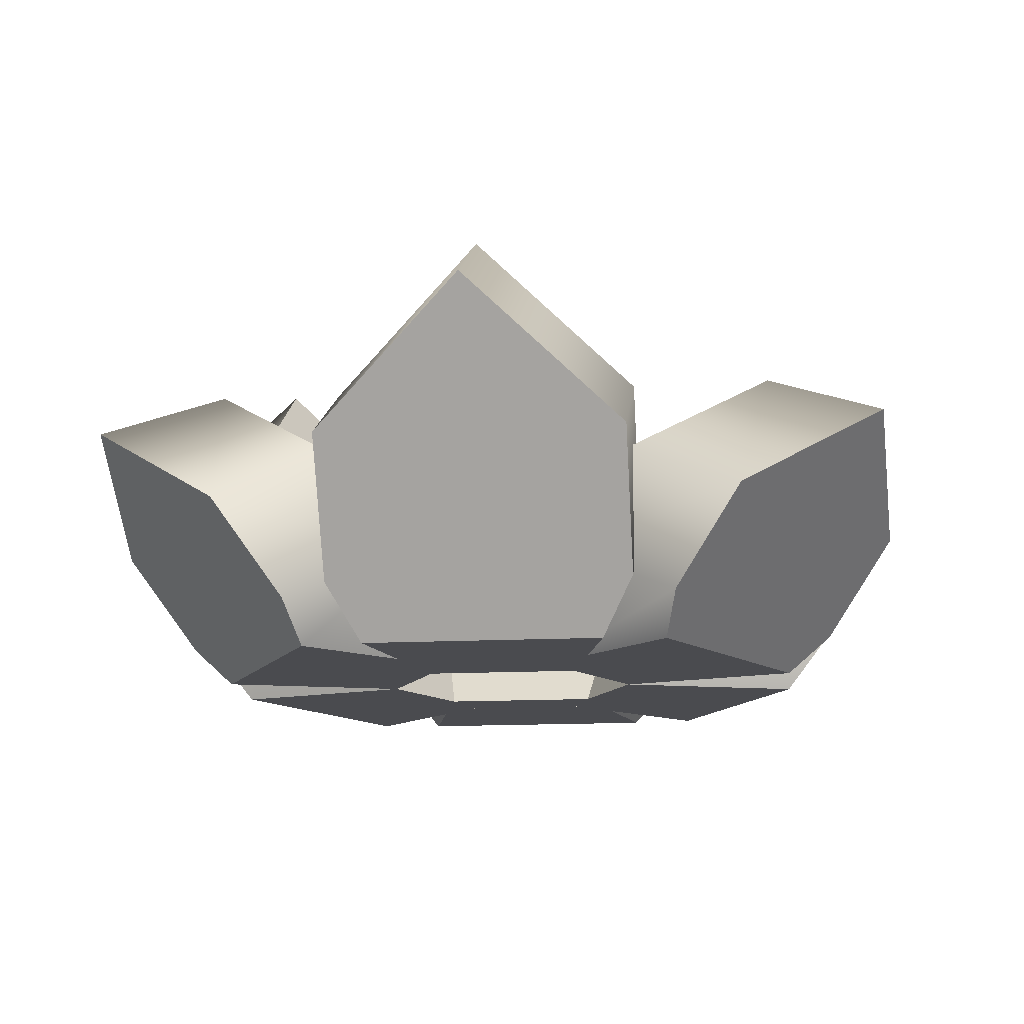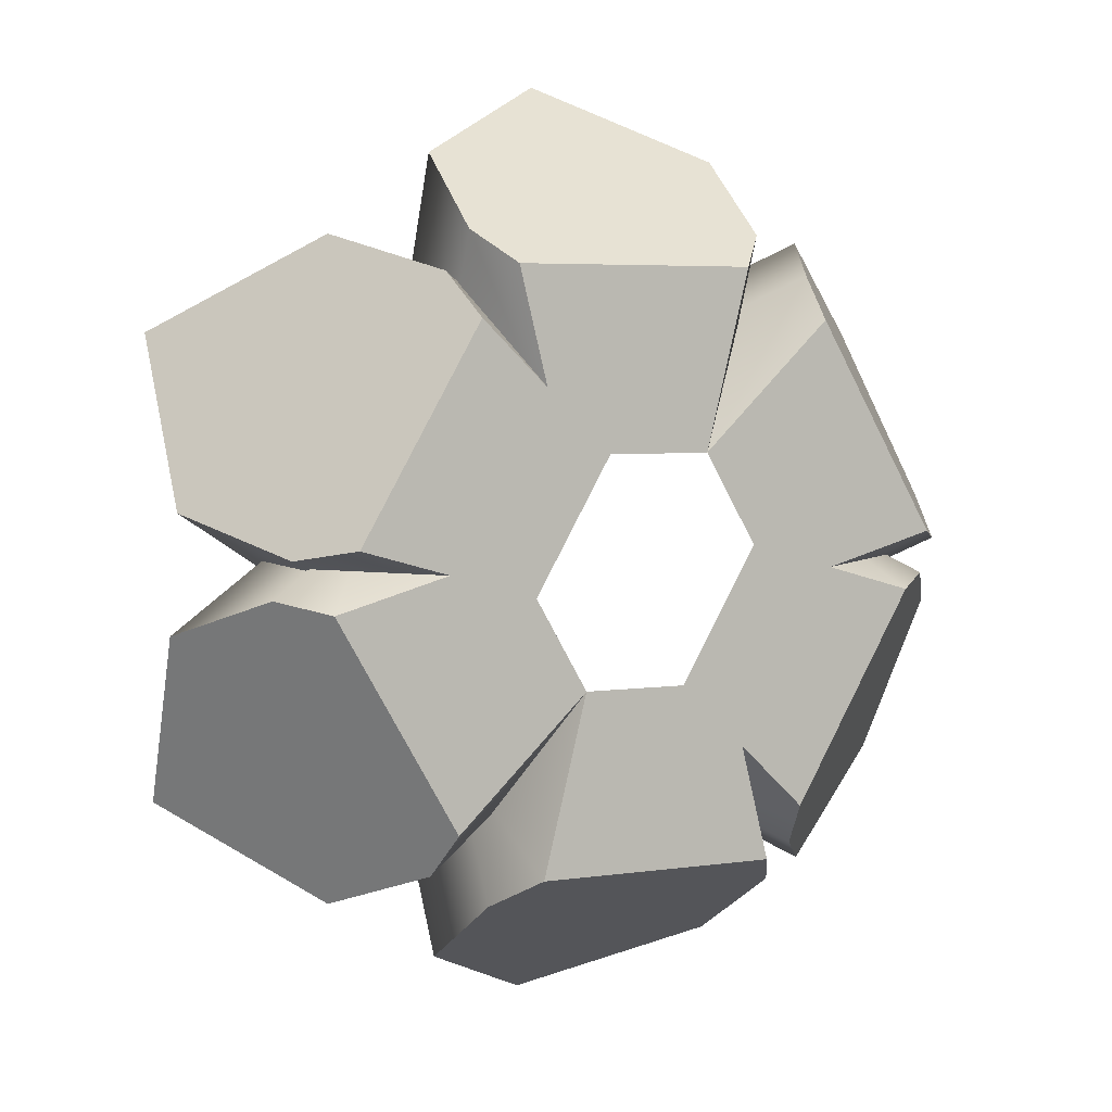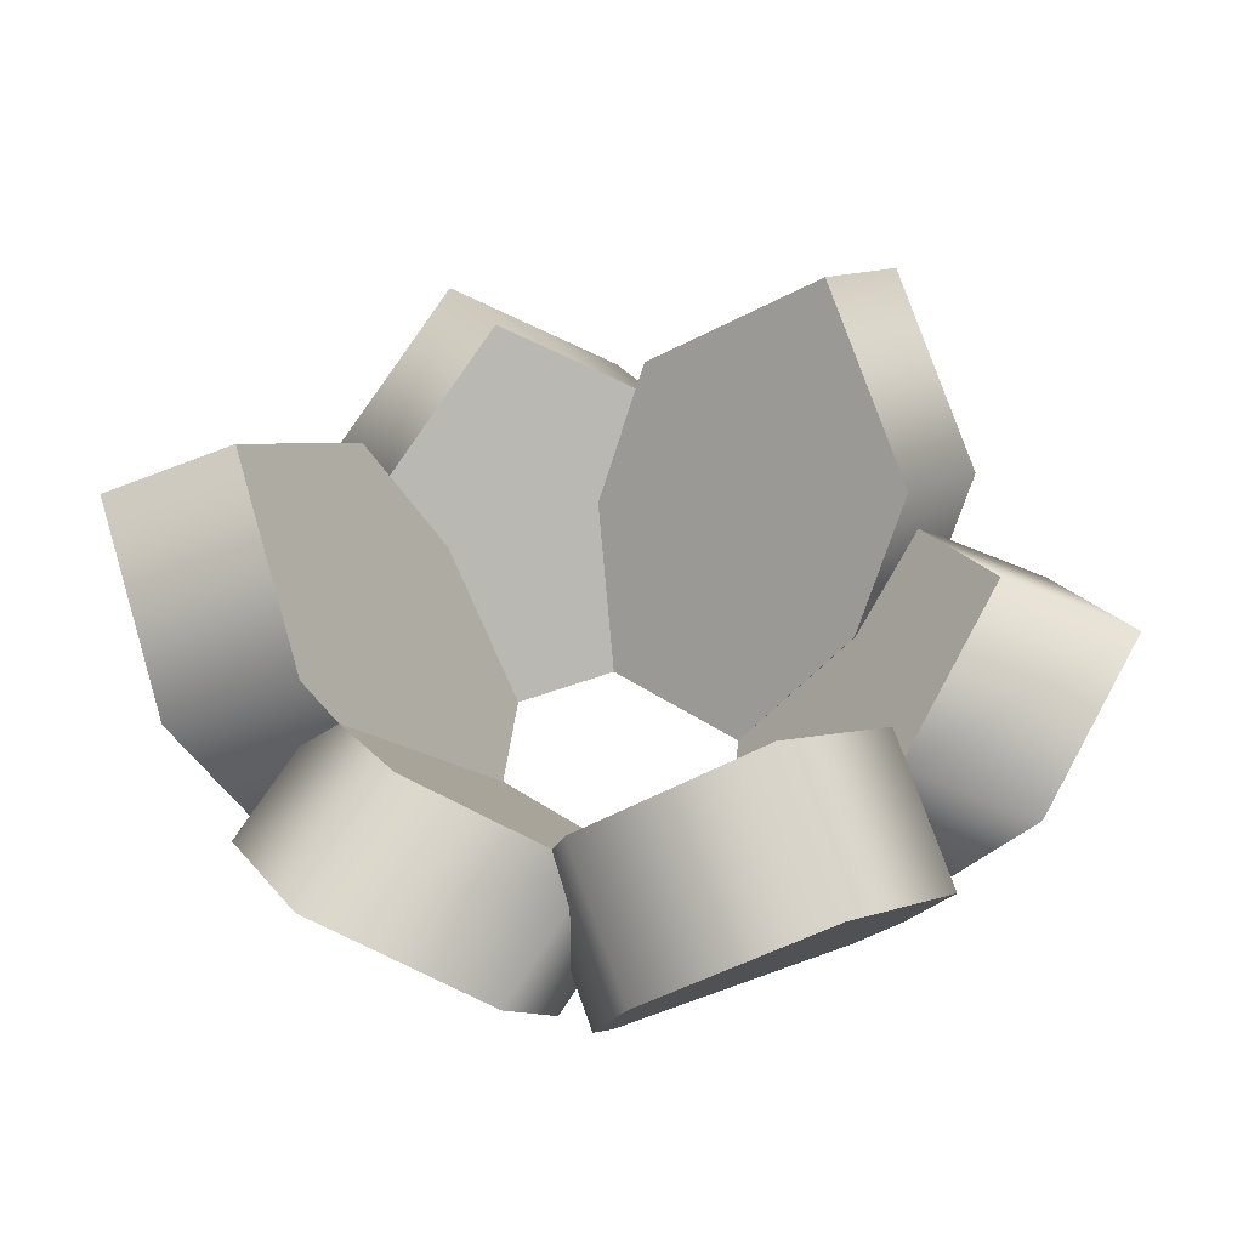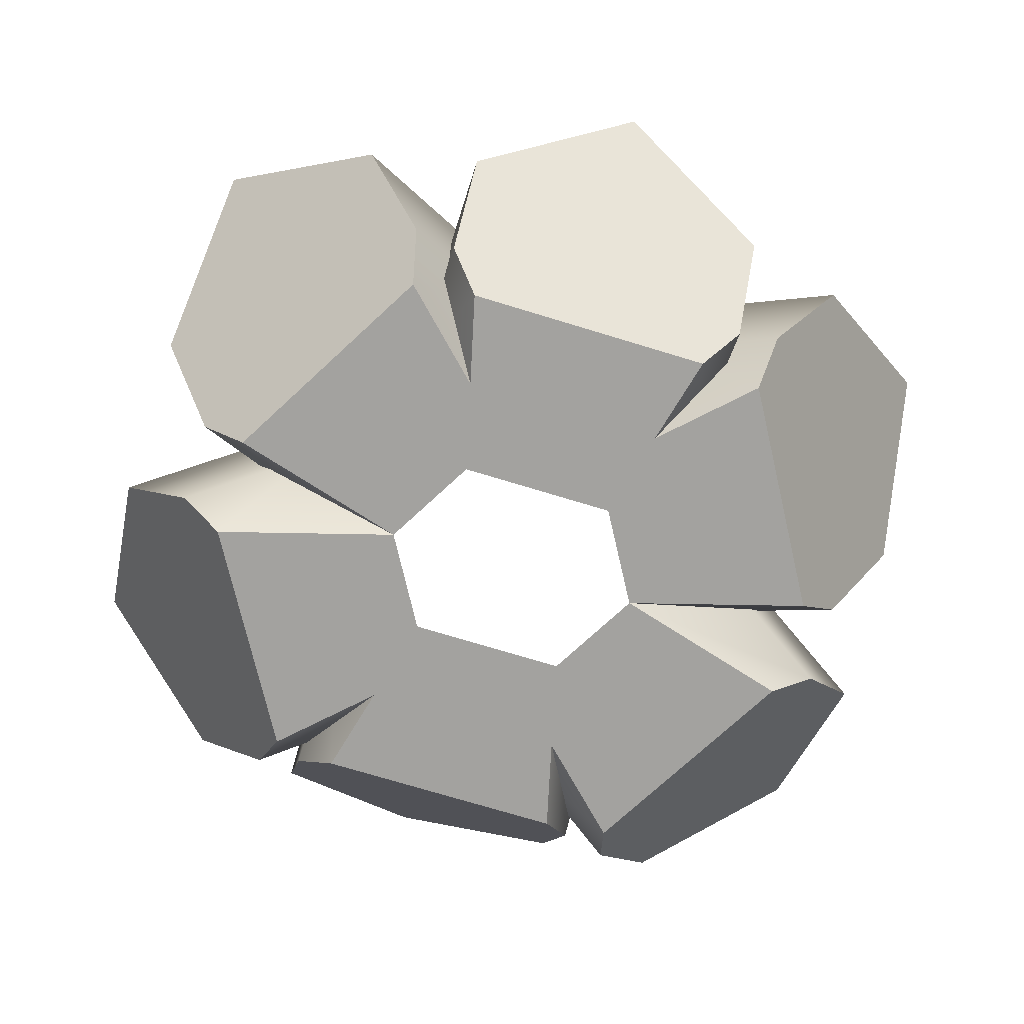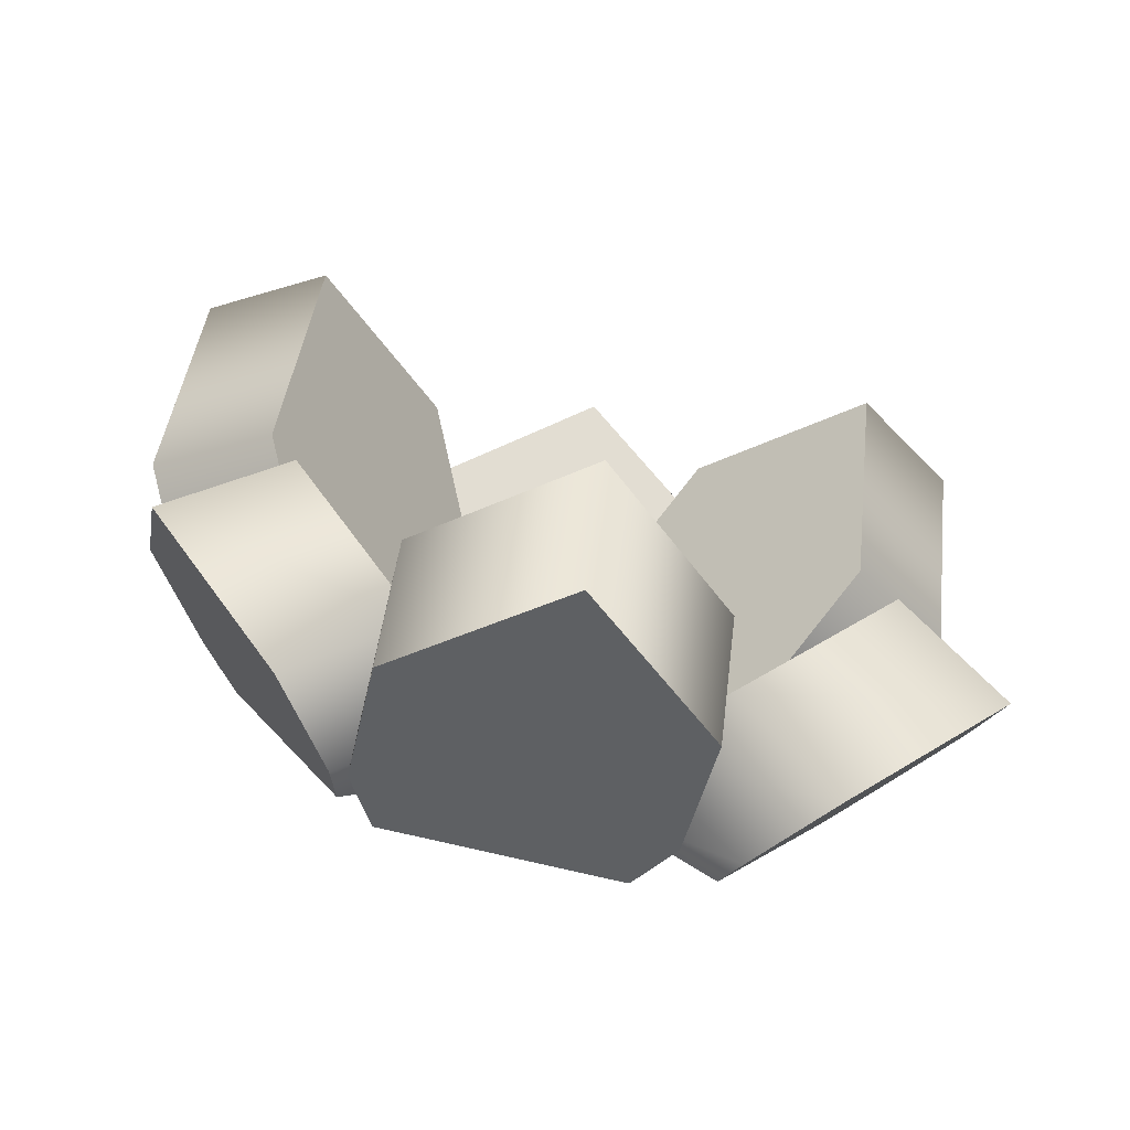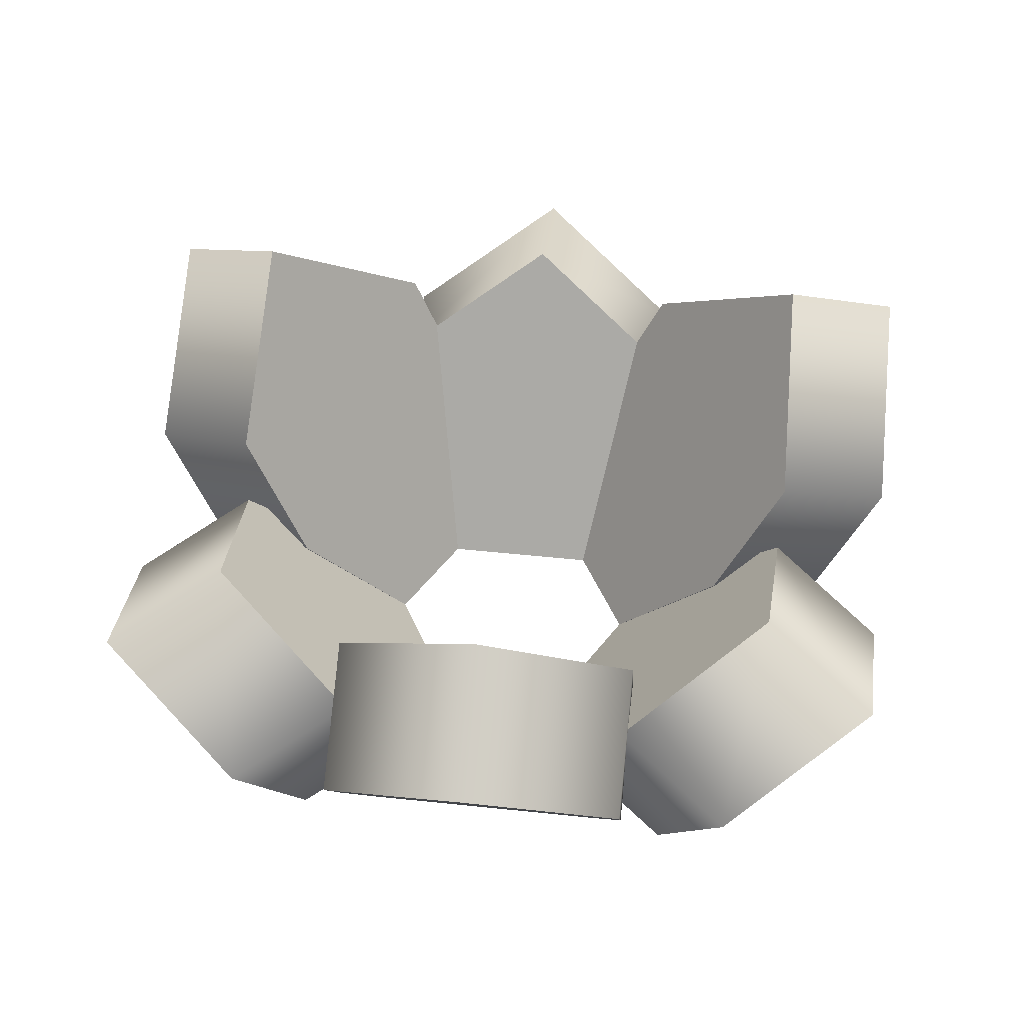
<metadata>
{"format":"obj","ext":"obj","renderer":"f3d","projection":"perspective","resolution":1024,"background":"white","views":[{"elev":-14.3,"azim":-53.5,"up":"+Y"},{"elev":4.6,"azim":-25.8,"up":"+Z"},{"elev":46.7,"azim":156.7,"up":"+Y"},{"elev":-72.6,"azim":103.0,"up":"+Y"},{"elev":-73.2,"azim":166.5,"up":"+Z"},{"elev":52.1,"azim":-53.5,"up":"+Y"}]}
</metadata>
<code>
g grass-plant
v 0.1967 0 -0.4128 1 1 1
v -0.1188 0 -0.4128 1 1 1
v 0.1389 0 -0.1819 1 1 1
v -0.06108 0 -0.1819 1 1 1
v 0.2389 0.07321 -0.4551 1 1 1
v 0.2389 0.1732 -0.2819 1 1 1
v -0.1611 0.07321 -0.4551 1 1 1
v -0.1611 0.1732 -0.2819 1 1 1
v -0.1611 0.2464 -0.5551 1 1 1
v -0.1611 0.3464 -0.3819 1 1 1
v 0.03892 0.4196 -0.6551 1 1 1
v 0.03892 0.5196 -0.4819 1 1 1
v 0.2389 0.2464 -0.5551 1 1 1
v 0.2389 0.3464 -0.3819 1 1 1
v 0.4933 0.07321 -0.01451 1 1 1
v 0.4356 0 0.0009637 1 1 1
v 0.5799 0.2464 0.03549 1 1 1
v 0.2778 0 0.2742 1 1 1
v 0.5665 0.4196 0.2587 1 1 1
v 0.3799 0.2464 0.3819 1 1 1
v 0.2933 0.07321 0.3319 1 1 1
v 0.2067 0 -0.06451 1 1 1
v 0.1067 0 0.1087 1 1 1
v 0.3433 0.1732 -0.1011 1 1 1
v 0.4299 0.3464 -0.05111 1 1 1
v 0.4165 0.5196 0.1721 1 1 1
v 0.1433 0.1732 0.2453 1 1 1
v 0.2299 0.3464 0.2953 1 1 1
v -0.3577 0 0.0009637 1 1 1
v -0.1289 0 -0.06451 1 1 1
v -0.4155 0.07321 -0.01451 1 1 1
v -0.2655 0.1732 -0.1011 1 1 1
v -0.02886 0 0.1087 1 1 1
v -0.2 0 0.2742 1 1 1
v -0.3521 0.3464 -0.05111 1 1 1
v -0.3387 0.5196 0.1721 1 1 1
v -0.5021 0.2464 0.03549 1 1 1
v -0.4887 0.4196 0.2587 1 1 1
v -0.2155 0.07321 0.3319 1 1 1
v -0.3021 0.2464 0.3819 1 1 1
v -0.06546 0.1732 0.2453 1 1 1
v -0.1521 0.3464 0.2953 1 1 1
v -0.2322 0 -0.3474 1 1 1
v -0.06108 0 -0.1819 1 1 1
v -0.2477 0.05271 -0.4051 1 1 1
v -0.09768 0.1247 -0.3185 1 1 1
v -0.3343 0.1774 -0.4551 1 1 1
v -0.1843 0.2494 -0.3685 1 1 1
v -0.3843 0.2494 -0.0221 1 1 1
v -0.5343 0.1774 -0.1087 1 1 1
v -0.3709 0.3741 -0.2453 1 1 1
v -0.5209 0.3021 -0.3319 1 1 1
v -0.1611 0 -0.008699 1 1 1
v -0.3899 0 -0.07417 1 1 1
v -0.4477 0.05271 -0.0587 1 1 1
v -0.2977 0.1247 0.0279 1 1 1
v 0.006699 0.3021 0.5819 1 1 1
v -0.1933 0.1774 0.4819 1 1 1
v 0.006699 0.3741 0.4087 1 1 1
v -0.1933 0.2494 0.3087 1 1 1
v 0.2067 0.1247 0.2087 1 1 1
v 0.2067 0.2494 0.3087 1 1 1
v 0.1067 0 0.1087 1 1 1
v -0.0933 0 0.1087 1 1 1
v -0.1933 0.1247 0.2087 1 1 1
v 0.2067 0.05271 0.3819 1 1 1
v 0.1644 0 0.3396 1 1 1
v 0.2067 0.1774 0.4819 1 1 1
v -0.151 0 0.3396 1 1 1
v -0.1933 0.05271 0.3819 1 1 1
v 0.3977 0.2494 -0.0221 1 1 1
v 0.3843 0.3741 -0.2453 1 1 1
v 0.5477 0.1774 -0.1087 1 1 1
v 0.5343 0.3021 -0.3319 1 1 1
v 0.2611 0.05271 -0.4051 1 1 1
v 0.1111 0.1247 -0.3185 1 1 1
v 0.2456 0 -0.3474 1 1 1
v 0.07448 0 -0.1819 1 1 1
v 0.4033 0 -0.07417 1 1 1
v 0.1745 0 -0.008699 1 1 1
v 0.1977 0.2494 -0.3685 1 1 1
v 0.3477 0.1774 -0.4551 1 1 1
v 0.4611 0.05271 -0.0587 1 1 1
v 0.3111 0.1247 0.0279 1 1 1
f 3 2 1
f 2 3 4
f 6 1 5
f 1 6 3
f 2 8 7
f 8 2 4
f 7 10 9
f 10 7 8
f 9 12 11
f 12 9 10
f 12 13 11
f 13 12 14
f 7 1 2
f 1 7 5
f 5 7 9
f 5 9 13
f 13 9 11
f 14 5 13
f 5 14 6
f 6 4 3
f 4 6 8
f 8 6 14
f 8 14 10
f 10 14 12
f 17 16 15
f 16 17 18
f 18 17 19
f 18 19 20
f 18 20 21
f 18 22 16
f 22 18 23
f 22 25 24
f 25 22 23
f 25 23 26
f 26 23 27
f 26 27 28
f 24 17 15
f 17 24 25
f 19 28 20
f 28 19 26
f 26 17 25
f 17 26 19
f 20 27 21
f 27 20 28
f 24 16 22
f 16 24 15
f 21 23 18
f 23 21 27
f 31 30 29
f 30 31 32
f 34 30 33
f 30 34 29
f 37 36 35
f 36 37 38
f 41 40 39
f 40 41 42
f 35 30 32
f 30 35 33
f 33 35 36
f 33 36 41
f 41 36 42
f 37 32 31
f 32 37 35
f 42 38 40
f 38 42 36
f 41 34 33
f 34 41 39
f 29 37 31
f 37 29 34
f 37 34 38
f 38 34 40
f 40 34 39
f 45 44 43
f 44 45 46
f 47 46 45
f 46 47 48
f 51 50 49
f 50 51 52
f 48 52 51
f 52 48 47
f 54 44 53
f 44 54 43
f 43 47 45
f 47 43 54
f 47 54 52
f 52 54 50
f 50 54 55
f 48 44 46
f 44 48 53
f 53 48 51
f 53 51 56
f 56 51 49
f 56 54 53
f 54 56 55
f 56 50 55
f 50 56 49
f 59 58 57
f 58 59 60
f 63 62 61
f 62 63 64
f 62 64 59
f 59 64 65
f 59 65 60
f 68 67 66
f 67 68 69
f 69 68 57
f 69 57 58
f 69 58 70
f 58 65 70
f 65 58 60
f 70 64 69
f 64 70 65
f 62 57 68
f 57 62 59
f 61 68 66
f 68 61 62
f 61 67 63
f 67 61 66
f 69 63 67
f 63 69 64
f 73 72 71
f 72 73 74
f 77 76 75
f 76 77 78
f 80 77 79
f 77 80 78
f 74 81 72
f 81 74 82
f 84 79 83
f 79 84 80
f 84 78 80
f 78 84 76
f 76 84 71
f 76 71 81
f 81 71 72
f 75 81 82
f 81 75 76
f 71 83 73
f 83 71 84
f 75 79 77
f 79 75 83
f 83 75 82
f 83 82 73
f 73 82 74
g grass-plant
f 3 2 1
f 2 3 4
f 6 1 5
f 1 6 3
f 2 8 7
f 8 2 4
f 7 10 9
f 10 7 8
f 9 12 11
f 12 9 10
f 12 13 11
f 13 12 14
f 7 1 2
f 1 7 5
f 5 7 9
f 5 9 13
f 13 9 11
f 14 5 13
f 5 14 6
f 6 4 3
f 4 6 8
f 8 6 14
f 8 14 10
f 10 14 12
f 17 16 15
f 16 17 18
f 18 17 19
f 18 19 20
f 18 20 21
f 18 22 16
f 22 18 23
f 22 25 24
f 25 22 23
f 25 23 26
f 26 23 27
f 26 27 28
f 24 17 15
f 17 24 25
f 19 28 20
f 28 19 26
f 26 17 25
f 17 26 19
f 20 27 21
f 27 20 28
f 24 16 22
f 16 24 15
f 21 23 18
f 23 21 27
f 31 30 29
f 30 31 32
f 34 30 33
f 30 34 29
f 37 36 35
f 36 37 38
f 41 40 39
f 40 41 42
f 35 30 32
f 30 35 33
f 33 35 36
f 33 36 41
f 41 36 42
f 37 32 31
f 32 37 35
f 42 38 40
f 38 42 36
f 41 34 33
f 34 41 39
f 29 37 31
f 37 29 34
f 37 34 38
f 38 34 40
f 40 34 39
f 45 44 43
f 44 45 46
f 47 46 45
f 46 47 48
f 51 50 49
f 50 51 52
f 48 52 51
f 52 48 47
f 54 44 53
f 44 54 43
f 43 47 45
f 47 43 54
f 47 54 52
f 52 54 50
f 50 54 55
f 48 44 46
f 44 48 53
f 53 48 51
f 53 51 56
f 56 51 49
f 56 54 53
f 54 56 55
f 56 50 55
f 50 56 49
f 59 58 57
f 58 59 60
f 63 62 61
f 62 63 64
f 62 64 59
f 59 64 65
f 59 65 60
f 68 67 66
f 67 68 69
f 69 68 57
f 69 57 58
f 69 58 70
f 58 65 70
f 65 58 60
f 70 64 69
f 64 70 65
f 62 57 68
f 57 62 59
f 61 68 66
f 68 61 62
f 61 67 63
f 67 61 66
f 69 63 67
f 63 69 64
f 73 72 71
f 72 73 74
f 77 76 75
f 76 77 78
f 80 77 79
f 77 80 78
f 74 81 72
f 81 74 82
f 84 79 83
f 79 84 80
f 84 78 80
f 78 84 76
f 76 84 71
f 76 71 81
f 81 71 72
f 75 81 82
f 81 75 76
f 71 83 73
f 83 71 84
f 75 79 77
f 79 75 83
f 83 75 82
f 83 82 73
f 73 82 74

</code>
